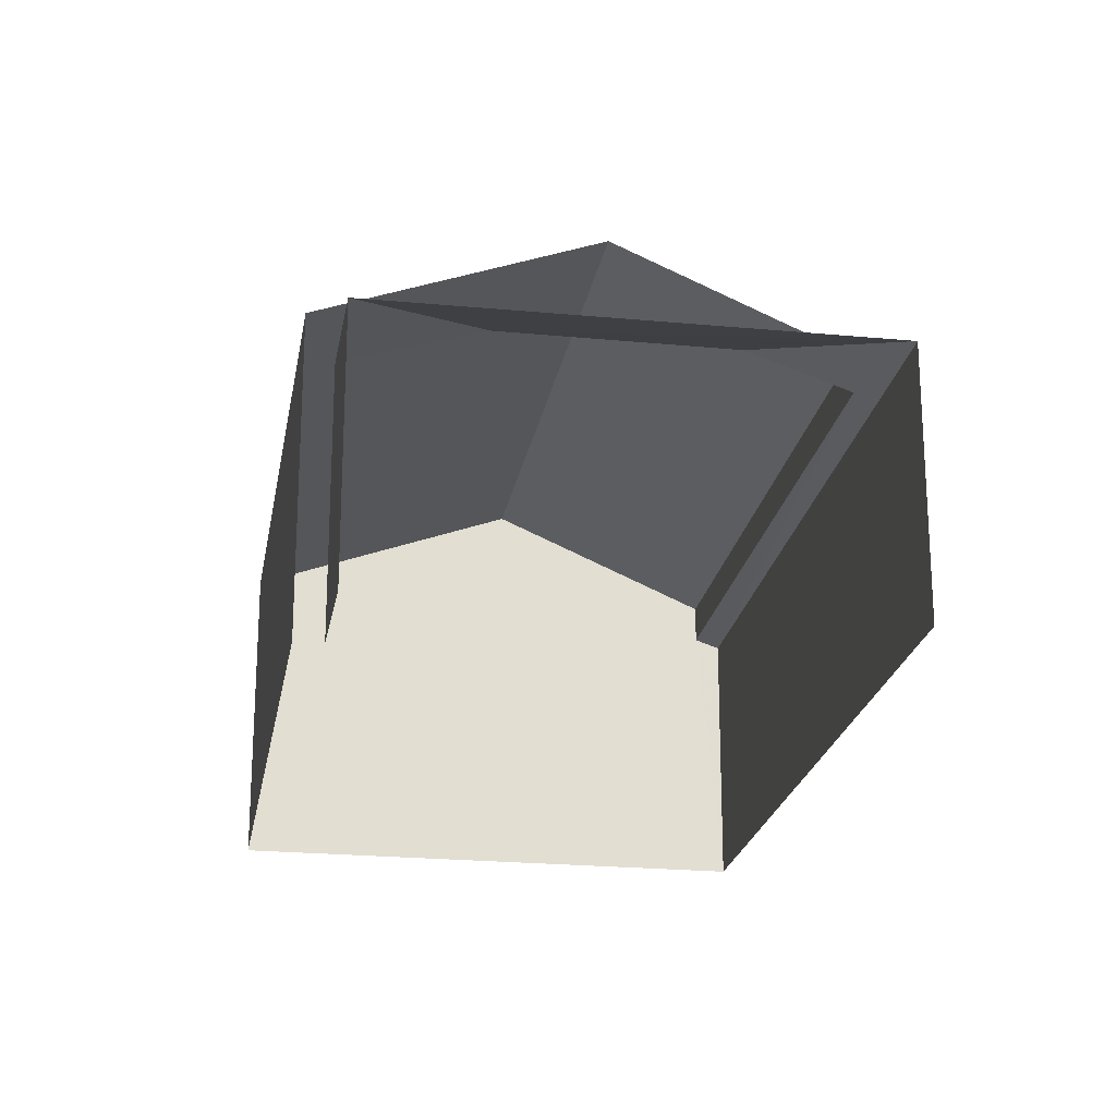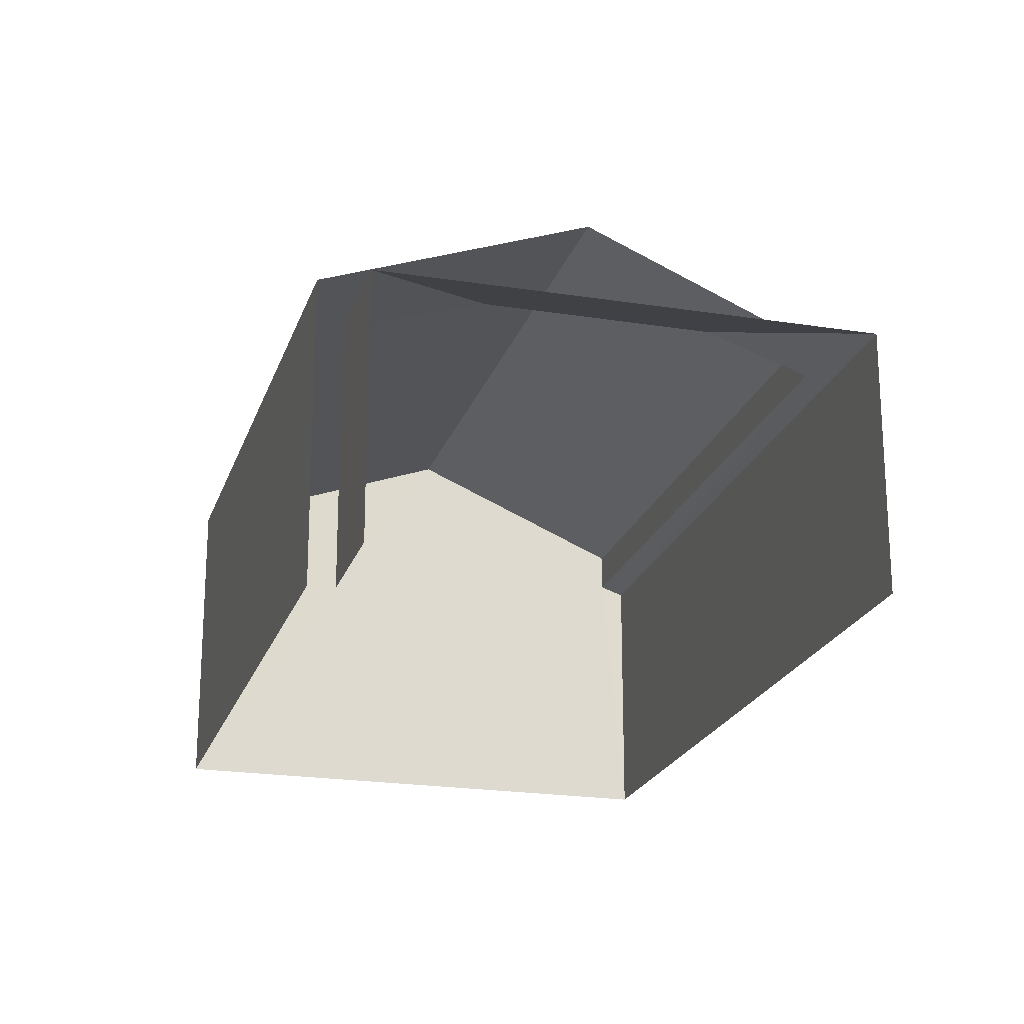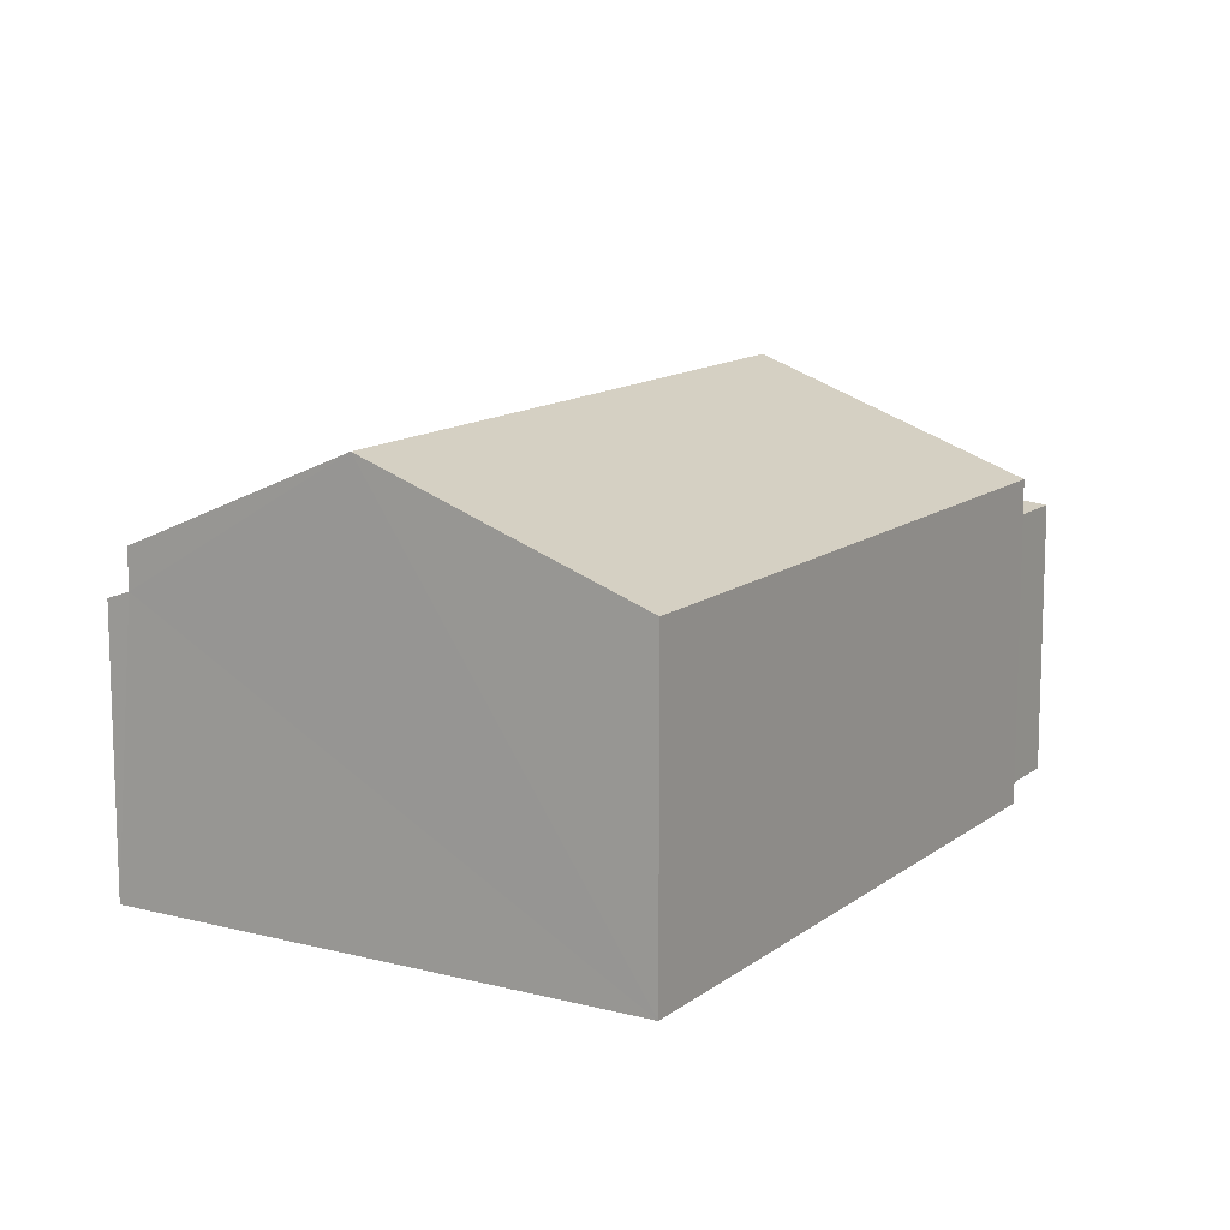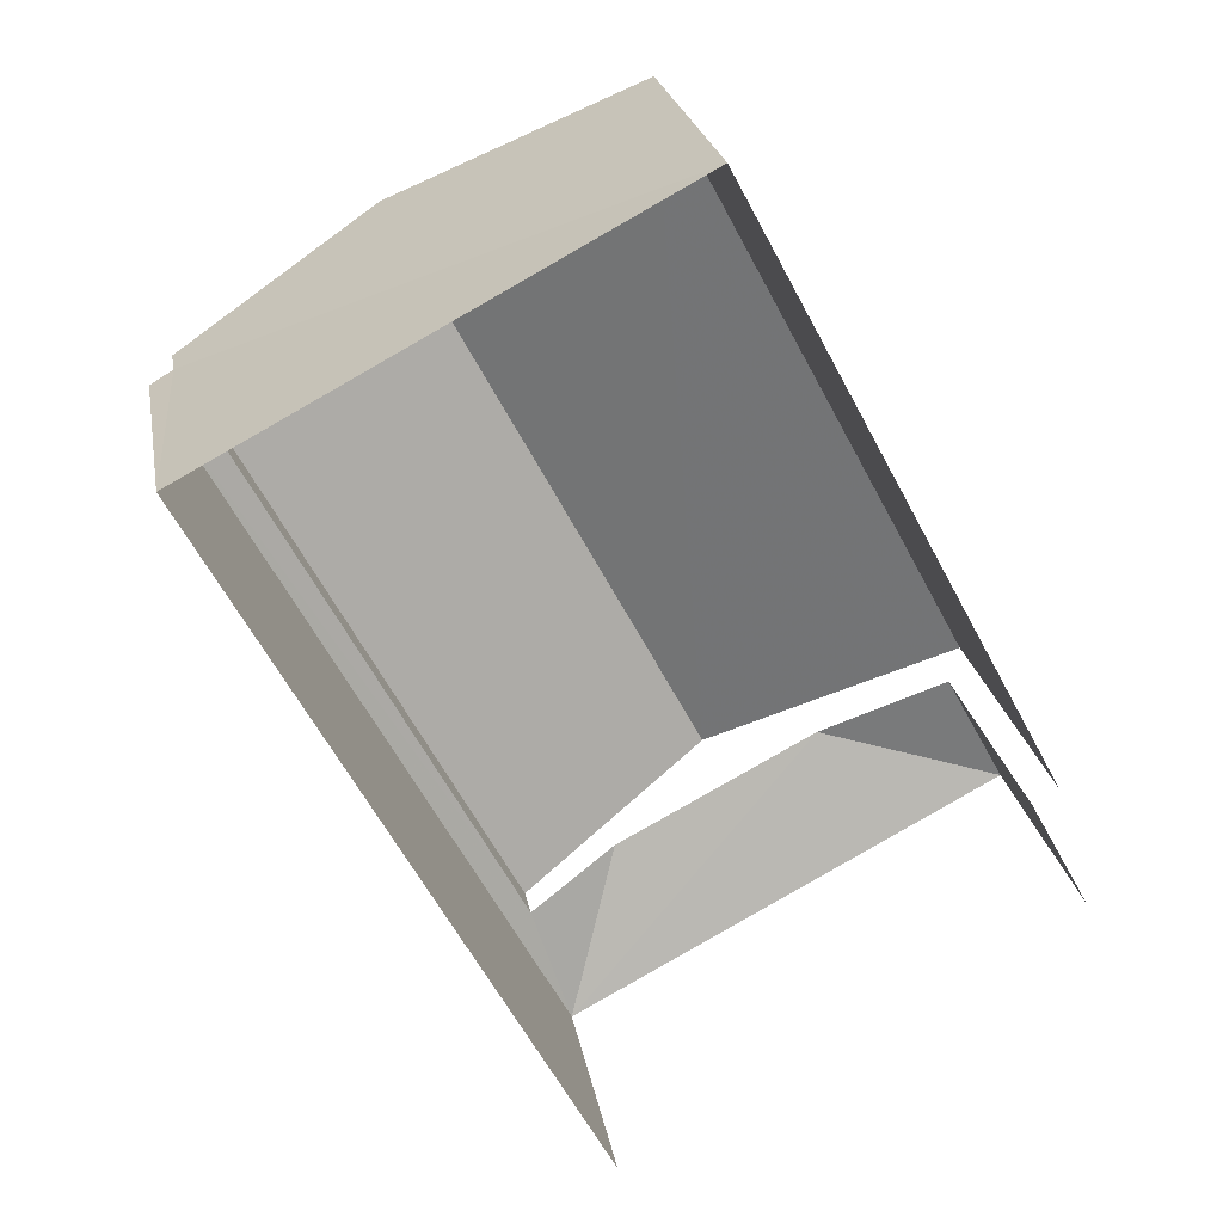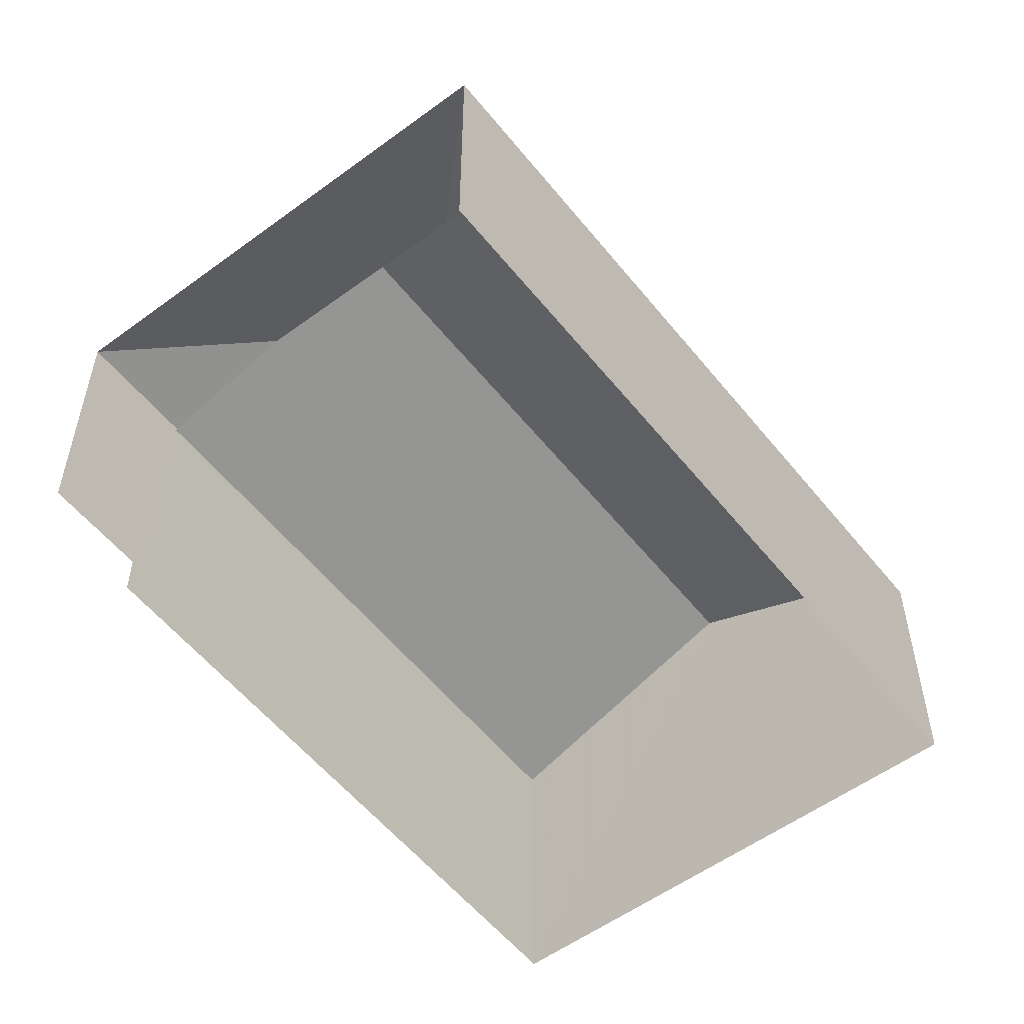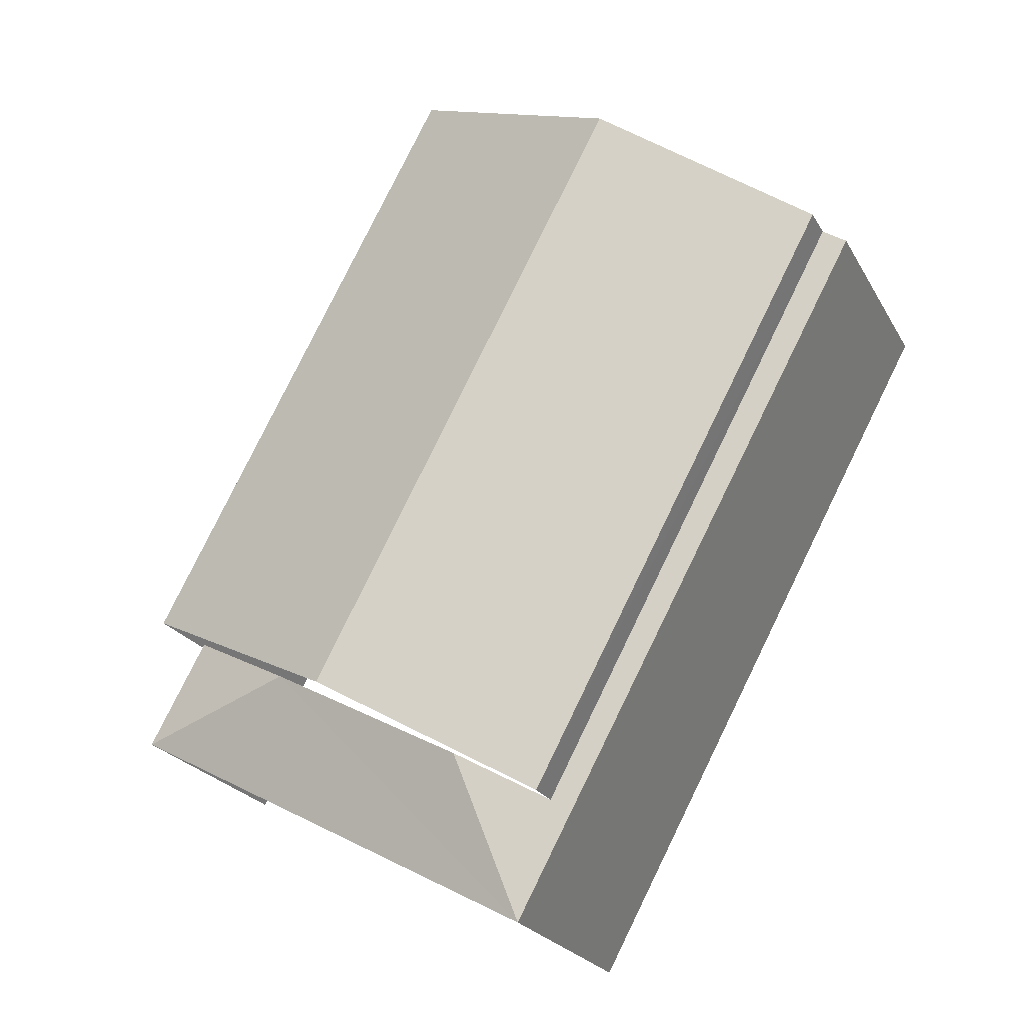
<metadata>
{"format":"obj","ext":"obj","renderer":"f3d","projection":"perspective","resolution":1024,"background":"white","views":[{"elev":-22.0,"azim":-37.8,"up":"+Z"},{"elev":-21.3,"azim":-44.0,"up":"+Z"},{"elev":12.8,"azim":-177.1,"up":"+Z"},{"elev":23.7,"azim":170.1,"up":"+Y"},{"elev":-55.2,"azim":9.6,"up":"+Z"},{"elev":-22.8,"azim":22.5,"up":"+Y"}]}
</metadata>
<code>
v -2.199e+05 -1.255e+05 13
v -2.199e+05 -1.255e+05 13
v -2.199e+05 -1.255e+05 13
v -2.199e+05 -1.255e+05 13
v -2.199e+05 -1.255e+05 13
v -2.199e+05 -1.255e+05 13
v -2.199e+05 -1.255e+05 17.97
v -2.199e+05 -1.255e+05 16.79
v -2.199e+05 -1.255e+05 16.79
v -2.199e+05 -1.255e+05 17.97
v -2.199e+05 -1.255e+05 16.22
v -2.199e+05 -1.255e+05 16.74
v -2.199e+05 -1.255e+05 16.74
v -2.199e+05 -1.255e+05 16.22
v -2.199e+05 -1.255e+05 16.22
v -2.199e+05 -1.255e+05 16.31
v -2.199e+05 -1.255e+05 16.32
v -2.199e+05 -1.255e+05 16.79
v -2.199e+05 -1.255e+05 16.79
v -2.199e+05 -1.255e+05 16.22
f 1 2 3
f 2 4 3
f 3 5 6
f 3 4 5
f 14 6 5
f 11 14 5
f 20 1 3
f 9 1 20
f 9 13 7
f 12 16 18
f 12 18 7
f 13 12 7
f 9 20 13
f 7 8 9
f 7 10 8
f 11 12 13
f 14 11 13
f 15 16 11
f 11 16 12
f 17 16 15
f 10 18 19
f 10 7 18
f 13 20 14
f 8 10 2
f 10 19 17
f 2 17 4
f 4 17 15
f 2 10 17
f 11 5 4
f 15 11 4
f 8 2 1
f 9 8 1
f 18 17 19
f 18 16 17
f 20 6 14
f 20 3 6

</code>
